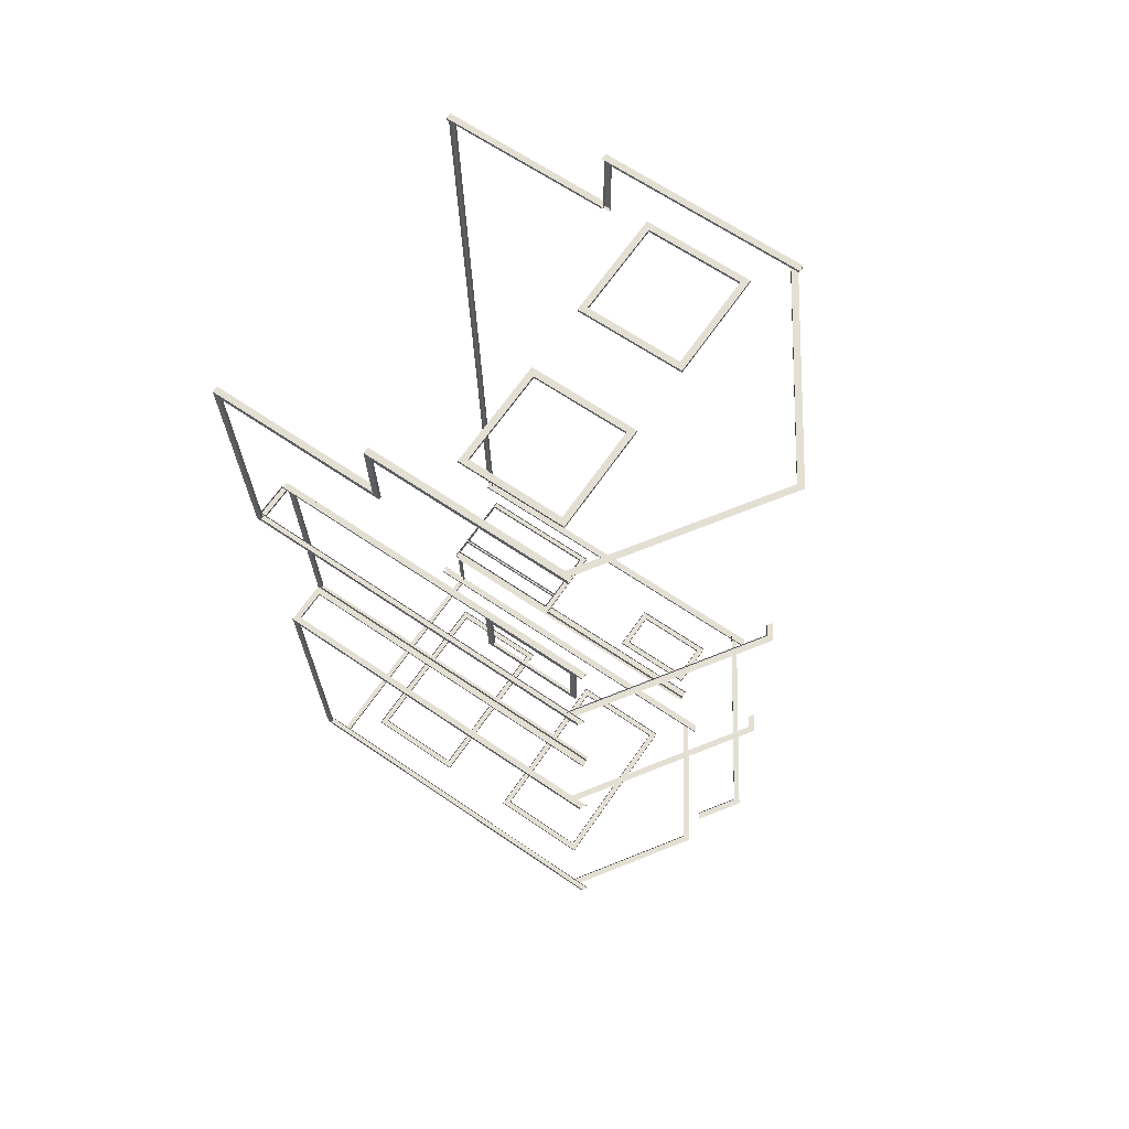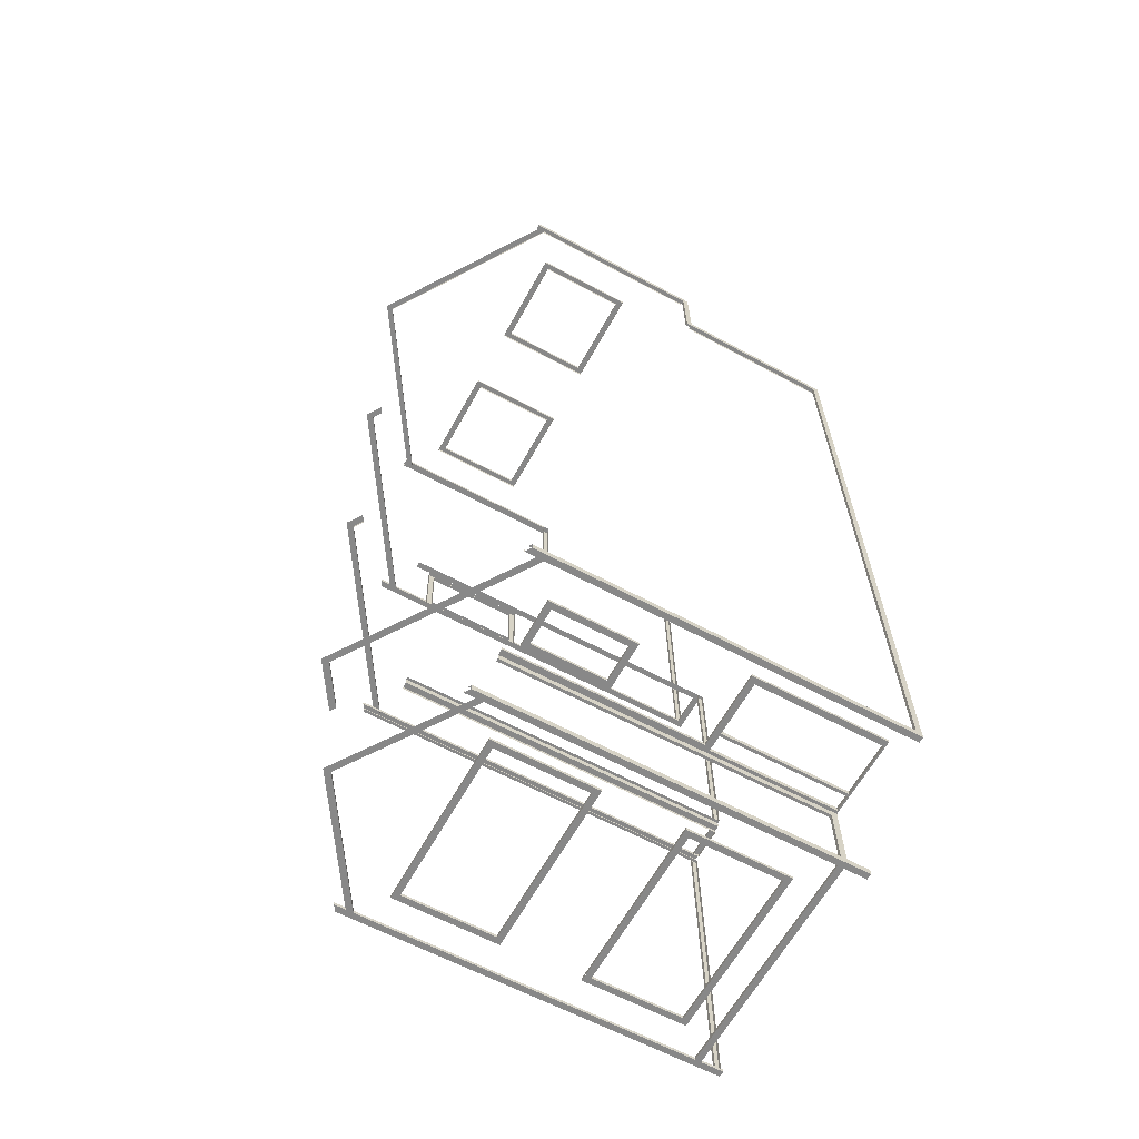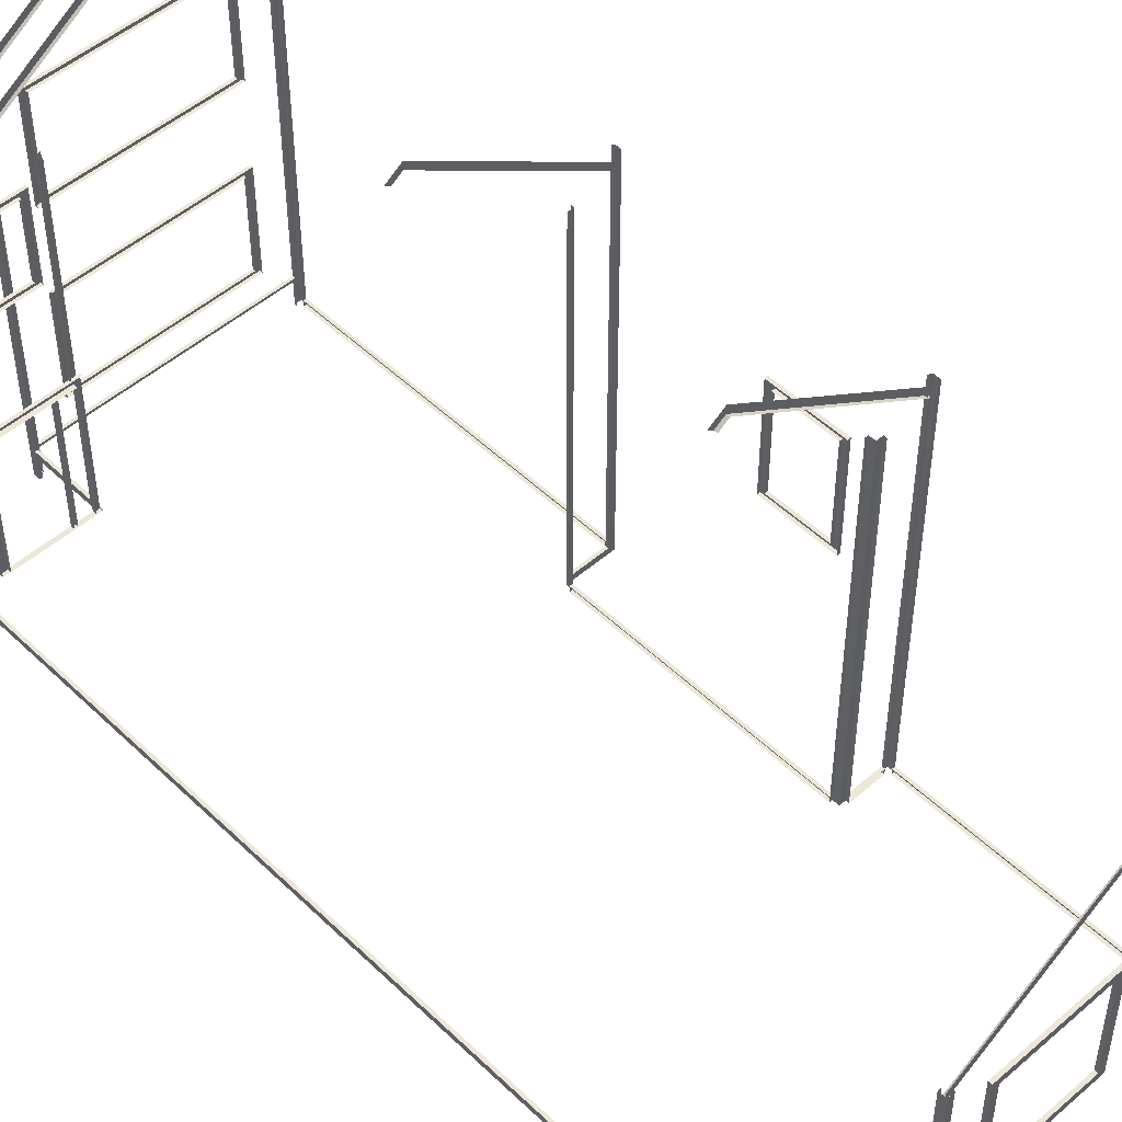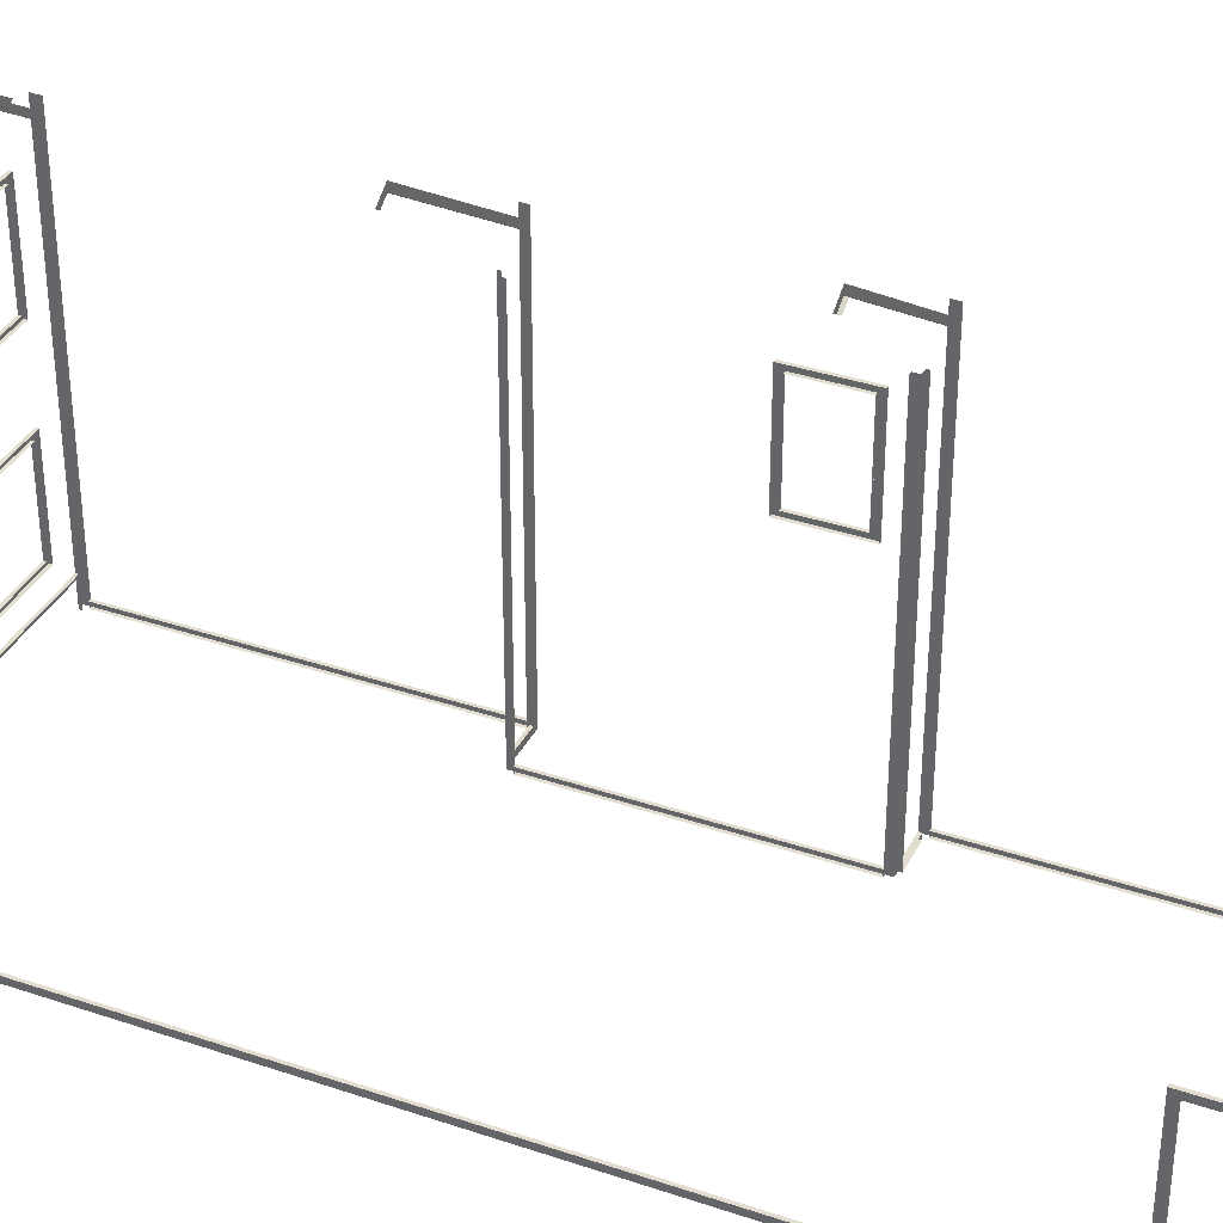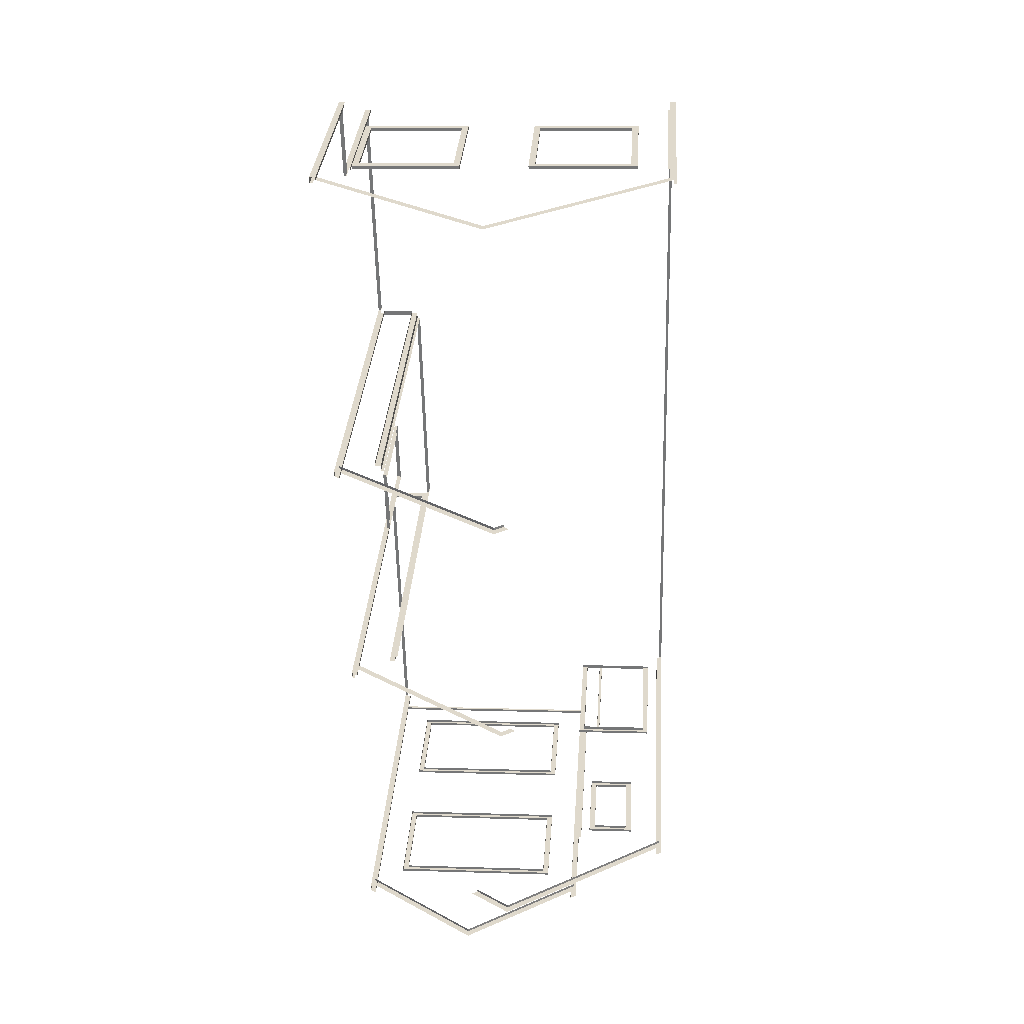
<metadata>
{"format":"obj","ext":"obj","renderer":"f3d","projection":"perspective","resolution":1024,"background":"white","views":[{"elev":65.0,"azim":124.6,"up":"+Z"},{"elev":-61.4,"azim":-118.9,"up":"+Z"},{"elev":50.0,"azim":-42.1,"up":"+Y"},{"elev":35.5,"azim":-64.4,"up":"+Y"},{"elev":32.8,"azim":-176.2,"up":"+Z"}]}
</metadata>
<code>
o fh2-trim-base-standard-x-surface
v 22.48 3.997 -123.2
v 13.48 3.997 -122.9
v 13.48 4.33 -122.9
v 22.48 4.33 -123.2
v 13.48 4.33 -122.8
v 22.48 4.33 -123
v 22.81 3.997 -123
v 13.15 3.997 -122.8
v 13.15 3.997 -122.9
v 22.81 3.997 -123.2
v 22.48 9.663 -123.2
v 22.81 9.663 -123.2
v 22.48 9.33 -123
v 22.48 9.33 -123.2
v 22.81 9.663 -123
v 13.15 9.663 -122.8
v 13.15 9.663 -122.9
v 13.48 9.33 -122.8
v 13.48 9.33 -122.9
v 13.48 9.663 -122.9
v 11.5 2.33 -118.9
v 11.17 2.33 -118.9
v 11.17 9.66 -118.9
v 11.5 9.66 -118.9
v 11.18 2.33 -118.6
v 11.18 9.33 -118.6
v 11.17 9.33 -118.9
v 11.5 2.25 -118.9
v 11.51 2.33 -118.7
v 11.51 2.25 -118.7
v 13.15 19.66 -122.8
v 22.81 19.66 -123
v 22.81 19.66 -123.2
v 13.15 19.66 -122.9
v 22.48 19.33 -123
v 13.48 19.33 -122.8
v 13.48 19.33 -122.9
v 22.48 19.33 -123.2
v 13.48 19.66 -122.9
v 22.48 19.66 -123.2
v 13.48 14 -122.9
v 13.15 14 -122.9
v 13.48 14.33 -122.8
v 13.48 14.33 -122.9
v 13.15 14 -122.8
v 22.81 14 -123
v 22.81 14 -123.2
v 22.48 14.33 -123
v 22.48 14.33 -123.2
v 22.48 14 -123.2
v 11.49 20.33 -119.2
v 11.49 2.33 -119.2
v 11.33 2.33 -119.2
v 11.33 20.33 -119.2
v 11.34 2.33 -118.9
v 11.34 20.33 -118.9
v 11.34 9.66 -118.9
v 11.01 9.66 -118.9
v 11.01 20.33 -118.9
v 11.01 9.66 -118.7
v 11.01 20.33 -118.7
v 14.69 22.84 -123
v 11.4 20.66 -122.9
v 11.4 21.06 -122.9
v 14.69 23.24 -123
v 17.98 25.03 -123.1
v 17.98 25.43 -123.1
v 17.98 25.03 -122.9
v 11.4 20.66 -122.7
v 24.56 20.66 -123.1
v 24.56 20.66 -123.2
v 24.56 21.06 -123.2
v 21.27 22.84 -123.1
v 21.27 23.24 -123.1
v 24.84 2.33 -105.2
v 25.17 2.33 -105.3
v 25.17 21.55 -105.3
v 24.84 21.77 -105.2
v 24.83 21.77 -105.4
v 24.83 2.33 -105.4
v 25.16 2.33 -105.6
v 25.16 21.55 -105.6
v 25 2.33 -105.6
v 25 21.66 -105.6
v 24.72 21.55 -123.2
v 24.72 2.33 -123.2
v 24.38 2.33 -123.2
v 24.38 21.77 -123.2
v 24.39 2.33 -123.1
v 24.39 21.77 -123.1
v 24.73 2.33 -122.9
v 24.73 21.55 -122.9
v 24.57 2.33 -122.9
v 24.57 21.66 -122.9
v 11.25 21.55 -122.6
v 11.25 2.33 -122.6
v 11.41 2.33 -122.6
v 11.41 21.66 -122.6
v 11.24 21.55 -122.9
v 11.24 2.33 -122.9
v 11.58 21.77 -122.7
v 11.58 2.33 -122.7
v 11.57 2.33 -122.9
v 11.57 21.77 -122.9
v 6.176 2.33 -118.8
v 5.843 2.33 -118.8
v 5.843 21.55 -118.8
v 6.176 21.77 -118.8
v 6.18 21.77 -118.6
v 6.18 2.33 -118.6
v 5.852 2.33 -118.4
v 5.852 21.55 -118.4
v 6.011 2.33 -118.4
v 6.011 21.66 -118.4
v 15.33 27.25 -119
v 17.63 25.73 -119.1
v 17.33 25.53 -119
v 15.33 26.85 -119
v 17.33 25.53 -118.9
v 15.33 26.85 -118.8
v 6.007 20.66 -118.6
v 6.003 20.66 -118.8
v 6.003 21.06 -118.8
v 23 1 -105.4
v 24.83 1 -105.4
v 24.84 1 -105.2
v 23 1 -105.2
v 24.84 1.333 -105.2
v 23 1.333 -105.2
v 24.83 1.333 -105.4
v 23 1.333 -105.4
v 23.36 1.333 -91.03
v 25.19 1.333 -91.07
v 25.19 1.333 -91.23
v 23.36 1.333 -91.19
v 25.19 1 -91.23
v 23.36 1 -91.19
v 25.19 1 -91.07
v 23.36 1 -91.03
v 22.52 1.333 -104.9
v 22.85 1.333 -91.51
v 23.01 1.333 -91.51
v 22.68 1.333 -104.9
v 23.01 1 -91.51
v 22.68 1 -104.9
v 22.85 1 -91.51
v 22.52 1 -104.9
v 24.57 1.333 -122.9
v 25 1.333 -105.6
v 25.16 1.333 -105.6
v 24.73 1.333 -122.9
v 25.16 1 -105.6
v 24.73 1 -122.9
v 25 1 -105.6
v 24.57 1 -122.9
v 24.72 1 -123.2
v 25.17 1 -105.3
v 22.67 1 -105.2
v 23 2.33 -105.2
v 22.67 2.33 -105.2
v 22.68 2.33 -104.9
v 22.52 2.33 -104.9
v 23.02 1 -91.18
v 23.01 2.33 -91.51
v 23.02 2.33 -91.18
v 23.36 2.33 -91.19
v 23.36 2.33 -91.03
v 25.37 1 -90.9
v 25.53 1 -90.91
v 25.53 2.33 -90.91
v 25.37 2.33 -90.9
v 25.52 1 -91.24
v 25.52 2.33 -91.24
v 11.58 1 -122.7
v 11.57 1 -122.9
v 11.24 1 -122.9
v 6.176 1 -118.8
v 5.843 1 -118.8
v 6.18 1 -118.6
v 6.011 1 -118.4
v 5.852 1 -118.4
v 11.25 1 -122.6
v 11.41 1 -122.6
v 25.19 2.33 -91.23
v 25.19 2.33 -91.07
v 22.85 2.33 -91.51
v 23 2.33 -105.4
v 24.39 1 -123.1
v 24.38 1 -123.2
v 24.38 2.583 -123.2
v 24.38 2.25 -123.2
v 11.57 2.25 -122.9
v 11.57 2.583 -122.9
v 11.58 2.583 -122.7
v 24.39 2.583 -123.1
v 11.5 2.583 -118.9
v 11.41 2.583 -122.6
v 11.25 2.583 -122.6
v 11.34 2.583 -118.9
v 11.25 2.25 -122.6
v 11.34 2.25 -118.9
v 7.133 9.33 -118.8
v 7.133 9.66 -118.8
v 7.133 2.33 -118.8
v 6.803 2.33 -118.8
v 6.803 9.66 -118.8
v 6.807 2.33 -118.6
v 6.807 9.66 -118.6
v 11.51 9.66 -118.7
v 10.29 2.33 -118.9
v 10.13 2.33 -118.9
v 10.13 9.33 -118.9
v 10.29 9.33 -118.9
v 10.14 2.33 -118.6
v 10.14 9.33 -118.6
v 10.3 9.33 -118.6
v 10.3 2.33 -118.6
v 7.139 9.33 -118.5
v 7.139 2.33 -118.5
v 6.803 2.25 -118.8
v 6.807 2.25 -118.6
v 7.051 1 -77.13
v 6.891 1 -77.12
v 6.891 1.333 -77.12
v 5.852 1.333 -118.4
v 7.051 1.333 -77.13
v 6.011 1.333 -118.4
v 25.37 1.333 -90.9
v 25.7 1.333 -77.59
v 25.86 1.333 -77.6
v 25.53 1.333 -90.91
v 25.86 1 -77.6
v 25.7 1 -77.59
v 6.899 1 -76.79
v 7.232 1 -76.8
v 7.232 10.33 -76.8
v 6.899 10.33 -76.79
v 7.228 1 -76.96
v 7.228 10.33 -76.96
v 6.891 10.33 -77.12
v 25.87 1 -77.27
v 25.86 10.33 -77.6
v 25.87 10.33 -77.27
v 25.54 10.33 -77.26
v 25.54 10.33 -77.42
v 25.54 1 -77.42
v 25.54 1 -77.26
v 6.891 10.66 -77.12
v 7.051 10.66 -77.13
v 25.7 10.66 -77.59
v 25.86 10.66 -77.6
v 25.81 10.66 -73.26
v 25.97 10.66 -73.27
v 25.97 10.33 -73.27
v 25.81 10.33 -73.26
v 25.7 10.33 -77.59
v 7.051 10.33 -77.13
v 7.16 10.33 -72.79
v 7 10.33 -72.79
v 7 10.66 -72.79
v 7.16 10.66 -72.79
v 7.827 15 -118.6
v 7.827 19.66 -118.6
v 7.822 19.66 -118.8
v 7.822 15 -118.8
v 8.159 19.33 -118.7
v 8.159 15.33 -118.7
v 8.155 15.33 -118.8
v 8.155 19.33 -118.8
v 8.155 15 -118.8
v 8.155 19.66 -118.8
v 10.49 15 -118.7
v 10.49 15 -118.9
v 10.16 15.33 -118.7
v 10.15 15.33 -118.9
v 10.15 15 -118.9
v 10.15 19.66 -118.9
v 10.49 19.66 -118.9
v 10.16 19.33 -118.7
v 10.15 19.33 -118.9
v 10.49 19.66 -118.7
v 22.74 19.66 -95.87
v 22.84 19.66 -92.2
v 23 19.66 -92.2
v 22.9 19.66 -95.87
v 22.83 19.33 -92.53
v 22.75 19.33 -95.53
v 22.91 19.33 -95.54
v 22.99 19.33 -92.54
v 22.91 19.66 -95.54
v 22.99 19.66 -92.54
v 22.84 14 -92.2
v 23 14 -92.2
v 22.83 14.33 -92.53
v 22.99 14.33 -92.54
v 22.99 14 -92.54
v 22.74 14 -95.87
v 22.9 14 -95.87
v 22.75 14.33 -95.53
v 22.91 14.33 -95.54
v 22.91 14 -95.54
v 14.68 19.66 -72.98
v 14.68 19.66 -73.14
v 9.013 19.66 -73
v 9.017 19.66 -72.84
v 9.35 19.33 -72.85
v 9.346 19.33 -73.01
v 14.34 19.33 -73.13
v 14.35 19.33 -72.97
v 9.35 19.66 -72.85
v 14.35 19.66 -72.97
v 9.017 14 -72.84
v 9.013 14 -73
v 14.68 14 -73.14
v 14.68 14 -72.98
v 14.35 14.33 -72.97
v 14.34 14.33 -73.13
v 9.346 14.33 -73.01
v 9.35 14.33 -72.85
v 9.35 14 -72.85
v 14.35 14 -72.97
v 18.29 14 -73.07
v 18.63 14 -73.08
v 18.63 19.66 -73.08
v 18.29 19.66 -73.07
v 18.62 14.33 -73.24
v 18.62 19.33 -73.24
v 18.63 19.33 -73.08
v 18.63 14.33 -73.08
v 18.29 19.66 -73.23
v 18.29 14 -73.23
v 23.95 14 -73.38
v 23.95 19.66 -73.38
v 23.96 19.66 -73.22
v 23.96 14 -73.22
v 23.62 19.33 -73.37
v 23.62 14.33 -73.37
v 23.62 14.33 -73.21
v 23.62 19.33 -73.21
v 23.62 14 -73.21
v 23.62 19.66 -73.21
v 15.68 26.85 -105
v 15.68 26.85 -105.2
v 25 20.68 -105.4
v 25.01 20.68 -105.3
v 25.01 21.08 -105.3
v 15.68 27.25 -105
v 15.18 26.52 -105
v 14.88 26.72 -105
v 15.18 26.52 -105.2
v 16.48 26.85 -73.2
v 25.81 20.68 -73.43
v 25.81 21.08 -73.43
v 16.48 27.25 -73.2
v 16.48 26.85 -73.36
v 25.81 20.68 -73.59
v 7.152 20.68 -73.12
v 7.156 20.68 -72.96
v 7.156 21.08 -72.96
v 16.04 26.85 -90.84
v 15.54 26.52 -90.83
v 15.54 26.52 -90.99
v 16.03 26.85 -91
v 16.03 27.25 -91
v 15.24 26.72 -90.98
v 25.36 21.08 -91.24
v 25.36 20.68 -91.24
v 25.37 20.68 -91.08
v 22.85 20.33 -91.51
v 23.01 20.33 -91.51
v 23.02 20.33 -91.18
v 23.36 20.33 -91.03
v 23.36 20.33 -91.19
v 23 20.33 -105.4
v 23 20.33 -105.2
v 22.52 20.33 -104.9
v 22.68 20.33 -104.9
v 22.67 20.33 -105.2
v 25.53 21.55 -90.91
v 25.37 21.66 -90.9
v 25.52 21.55 -91.24
v 25.19 21.77 -91.07
v 25.19 21.77 -91.23
v 6.992 21.23 -73.12
v 7.152 21.23 -73.13
v 7.152 10.66 -73.13
v 6.992 10.66 -73.12
v 7 21.23 -72.79
v 7.333 10.33 -72.8
v 7.333 21.23 -72.8
v 25.64 21.23 -73.26
v 25.64 10.33 -73.26
v 25.97 21.23 -73.27
v 25.81 10.66 -73.6
v 25.81 21.23 -73.6
v 25.97 21.23 -73.6
v 25.97 10.66 -73.6
v 25.64 21.23 -73.42
v 25.64 10.66 -73.42
v 25.64 10.66 -73.26
v 7.329 10.66 -72.96
v 7.329 21.23 -72.96
v 7.333 10.66 -72.8
f 1 2 3 4
f 5 6 4 3
f 7 8 9 10
f 10 1 11 12
f 6 13 14 4
f 15 7 10 12
f 8 16 17 9
f 18 5 3 19
f 2 9 17 20
f 14 19 20 11
f 13 18 19 14
f 16 15 12 17
f 21 22 23 24
f 22 25 26 27
f 28 21 29 30
f 31 32 33 34
f 35 36 37 38
f 38 37 39 40
f 41 42 34 39
f 36 43 44 37
f 45 31 34 42
f 32 46 47 33
f 48 35 38 49
f 47 50 40 33
f 46 45 42 47
f 43 48 49 44
f 50 41 44 49
f 51 52 53 54
f 54 53 55 56
f 57 58 59 56
f 58 60 61 59
f 62 63 64 65
f 66 62 65 67
f 66 68 69 63
f 70 68 66 71
f 72 71 73 74
f 74 73 66 67
f 75 76 77 78
f 79 80 75 78
f 77 76 81 82
f 82 81 83 84
f 85 86 87 88
f 87 89 90 88
f 91 86 85 92
f 93 91 92 94
f 95 96 97 98
f 99 100 96 95
f 101 102 103 104
f 103 100 99 104
f 105 106 107 108
f 109 110 105 108
f 107 106 111 112
f 112 111 113 114
f 115 116 117 118
f 117 119 120 118
f 118 120 121 122
f 118 122 123 115
f 124 125 126 127
f 127 126 128 129
f 128 130 131 129
f 132 133 134 135
f 134 136 137 135
f 136 138 139 137
f 140 141 142 143
f 142 144 145 143
f 144 146 147 145
f 148 149 150 151
f 150 152 153 151
f 152 154 155 153
f 153 156 86 91
f 155 153 91 93
f 126 157 76 75
f 125 126 75 80
f 158 127 159 160
f 147 145 161 162
f 163 144 164 165
f 139 137 166 167
f 168 169 170 171
f 169 172 173 170
f 174 175 103 102
f 175 176 100 103
f 177 178 106 105
f 179 177 105 110
f 180 113 111 181
f 181 111 106 178
f 182 96 100 176
f 183 97 96 182
f 136 184 173 172
f 138 185 184 136
f 146 186 164 144
f 163 165 166 137
f 124 187 159 127
f 158 160 161 145
f 154 83 81 152
f 152 81 76 157
f 188 89 87 189
f 189 87 86 156
f 190 191 192 193
f 194 195 190 193
f 196 197 198 199
f 198 200 201 199
f 27 202 203 23
f 204 205 206 203
f 207 208 206 205
f 208 209 24 206
f 210 211 212 213
f 214 215 212 211
f 216 217 210 213
f 202 218 219 204
f 27 26 218 202
f 220 28 30 221
f 205 220 221 207
f 28 220 205 21
f 22 204 219 25
f 180 222 223 181
f 181 223 224 225
f 224 226 227 225
f 228 229 230 231
f 230 232 169 231
f 232 233 168 169
f 234 235 236 237
f 238 239 236 235
f 240 223 234 237
f 241 232 242 243
f 244 245 246 247
f 244 247 241 243
f 248 249 222 223
f 233 250 251 232
f 250 252 253 251
f 253 254 242 251
f 254 255 256 242
f 257 258 259 240
f 240 259 260 248
f 260 261 249 248
f 262 263 264 265
f 266 267 268 269
f 270 265 264 271
f 272 262 265 273
f 267 274 275 268
f 276 270 268 275
f 273 276 277 278
f 274 279 280 275
f 281 272 273 278
f 263 281 278 264
f 279 266 269 280
f 280 269 271 277
f 282 283 284 285
f 286 287 288 289
f 289 288 290 291
f 283 292 293 284
f 294 286 289 295
f 293 296 291 284
f 292 297 298 293
f 299 294 295 300
f 296 301 300 295
f 301 298 285 290
f 287 299 300 288
f 297 282 285 298
f 302 303 304 305
f 306 307 308 309
f 310 306 309 311
f 312 313 314 315
f 316 317 318 319
f 319 320 321 316
f 305 312 320 310
f 319 318 307 306
f 305 304 313 312
f 315 314 303 302
f 309 308 317 316
f 311 321 315 302
f 322 323 324 325
f 326 327 328 329
f 330 331 322 325
f 332 333 334 335
f 336 337 338 339
f 340 335 334 341
f 323 340 338 329
f 337 326 329 338
f 331 332 335 322
f 328 339 341 324
f 327 336 339 328
f 333 330 325 334
f 342 343 344 345
f 342 345 346 347
f 348 342 347
f 347 349 348
f 348 350 343 342
f 351 352 353 354
f 351 355 356 352
f 357 355 351 358
f 359 358 351 354
f 360 361 362 363
f 363 362 364
f 365 364 362
f 366 367 363 364
f 368 360 363 367
f 164 186 369 370
f 165 164 370 371
f 372 167 166 373
f 373 166 165 371
f 159 187 374 375
f 376 162 161 377
f 377 161 160 378
f 160 159 375 378
f 171 170 379 380
f 170 173 381 379
f 184 185 382 383
f 381 173 184 383
f 384 385 386 387
f 384 387 260 388
f 259 389 390 388
f 391 392 254 393
f 394 395 396 397
f 253 397 396 393
f 391 398 399 400
f 401 402 390 403

</code>
